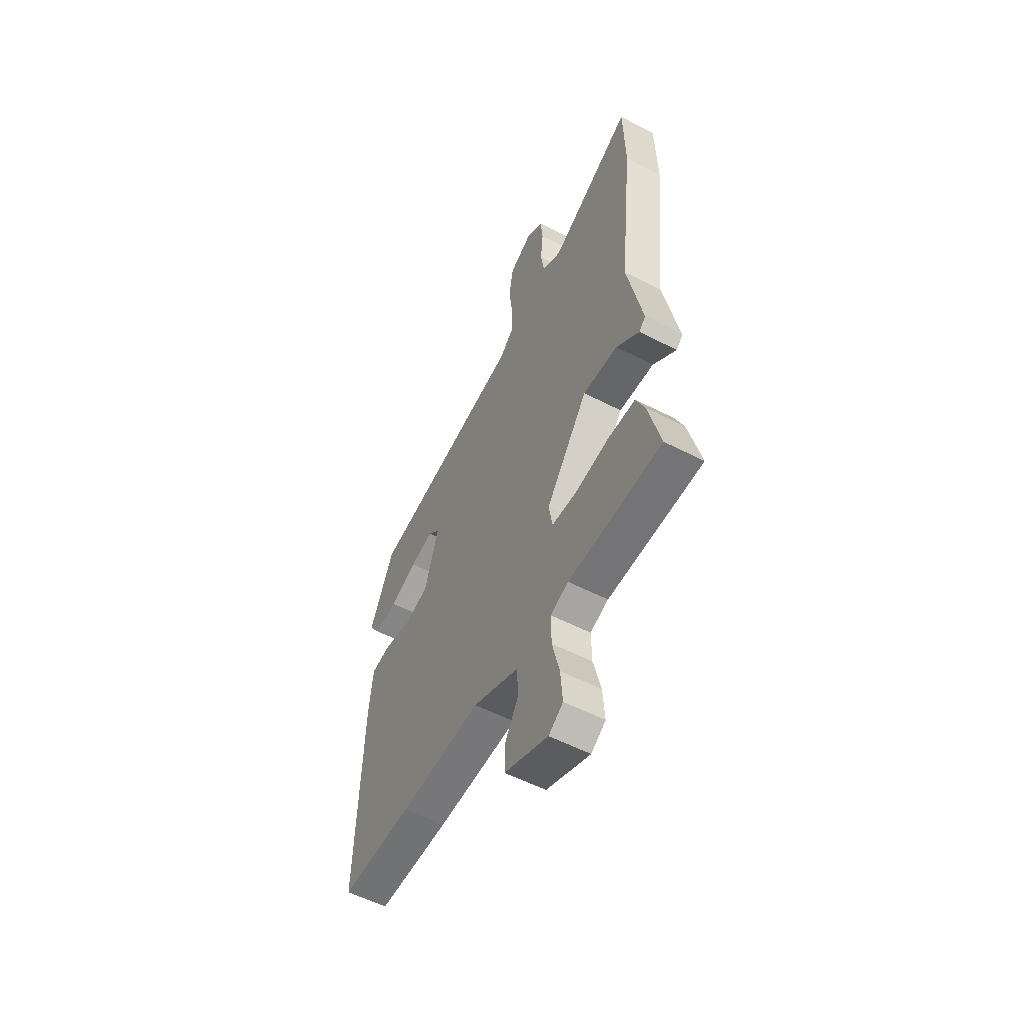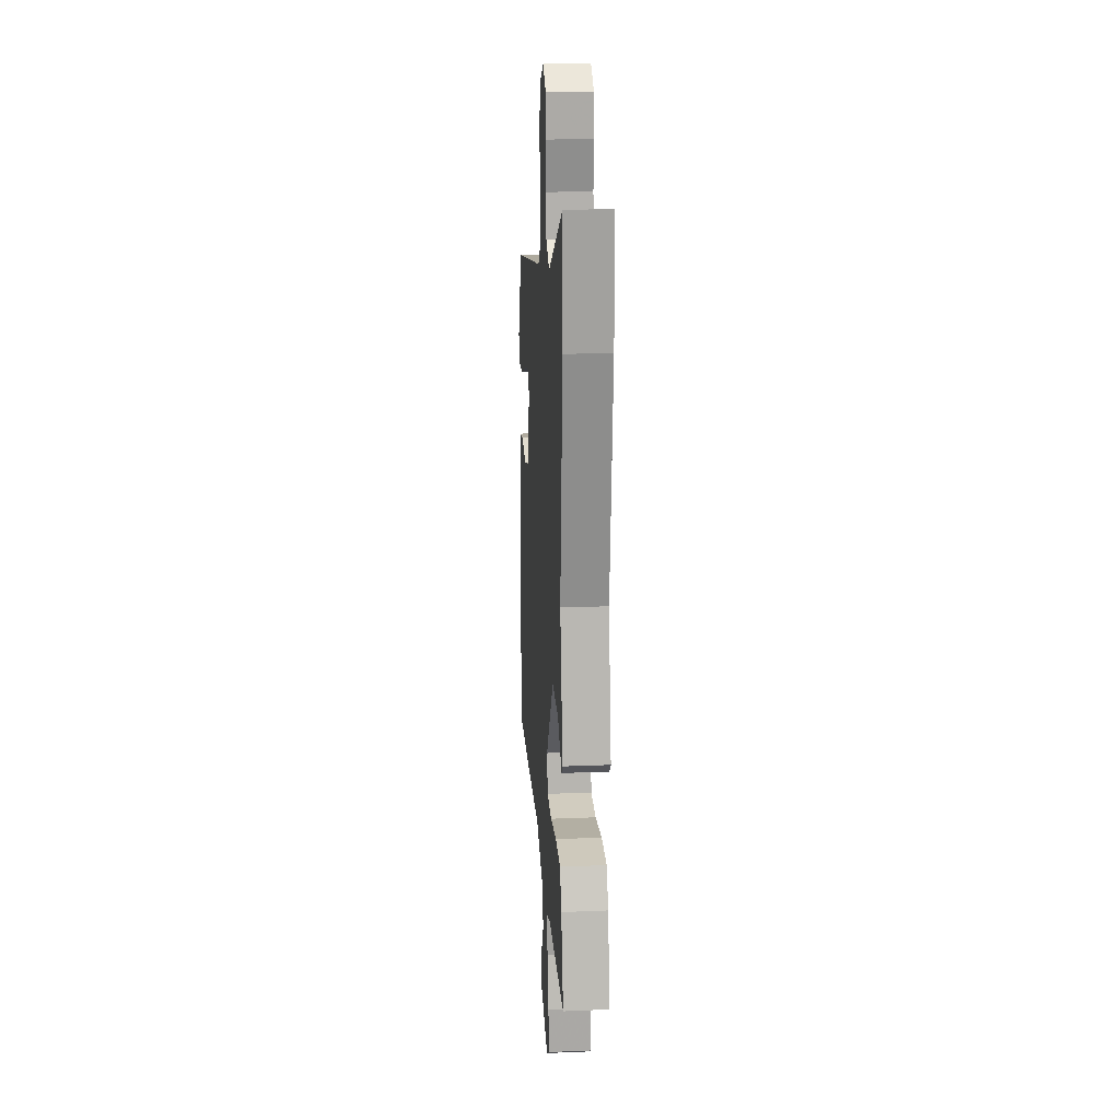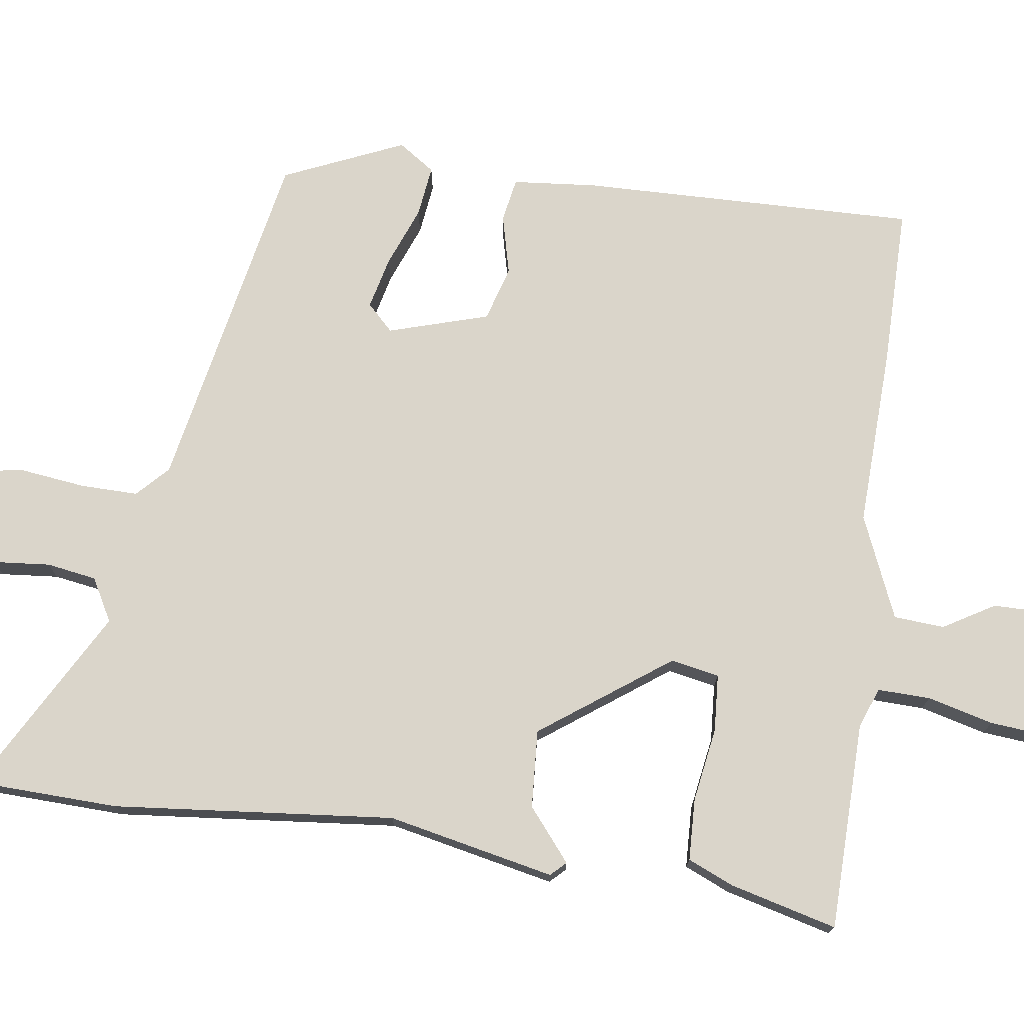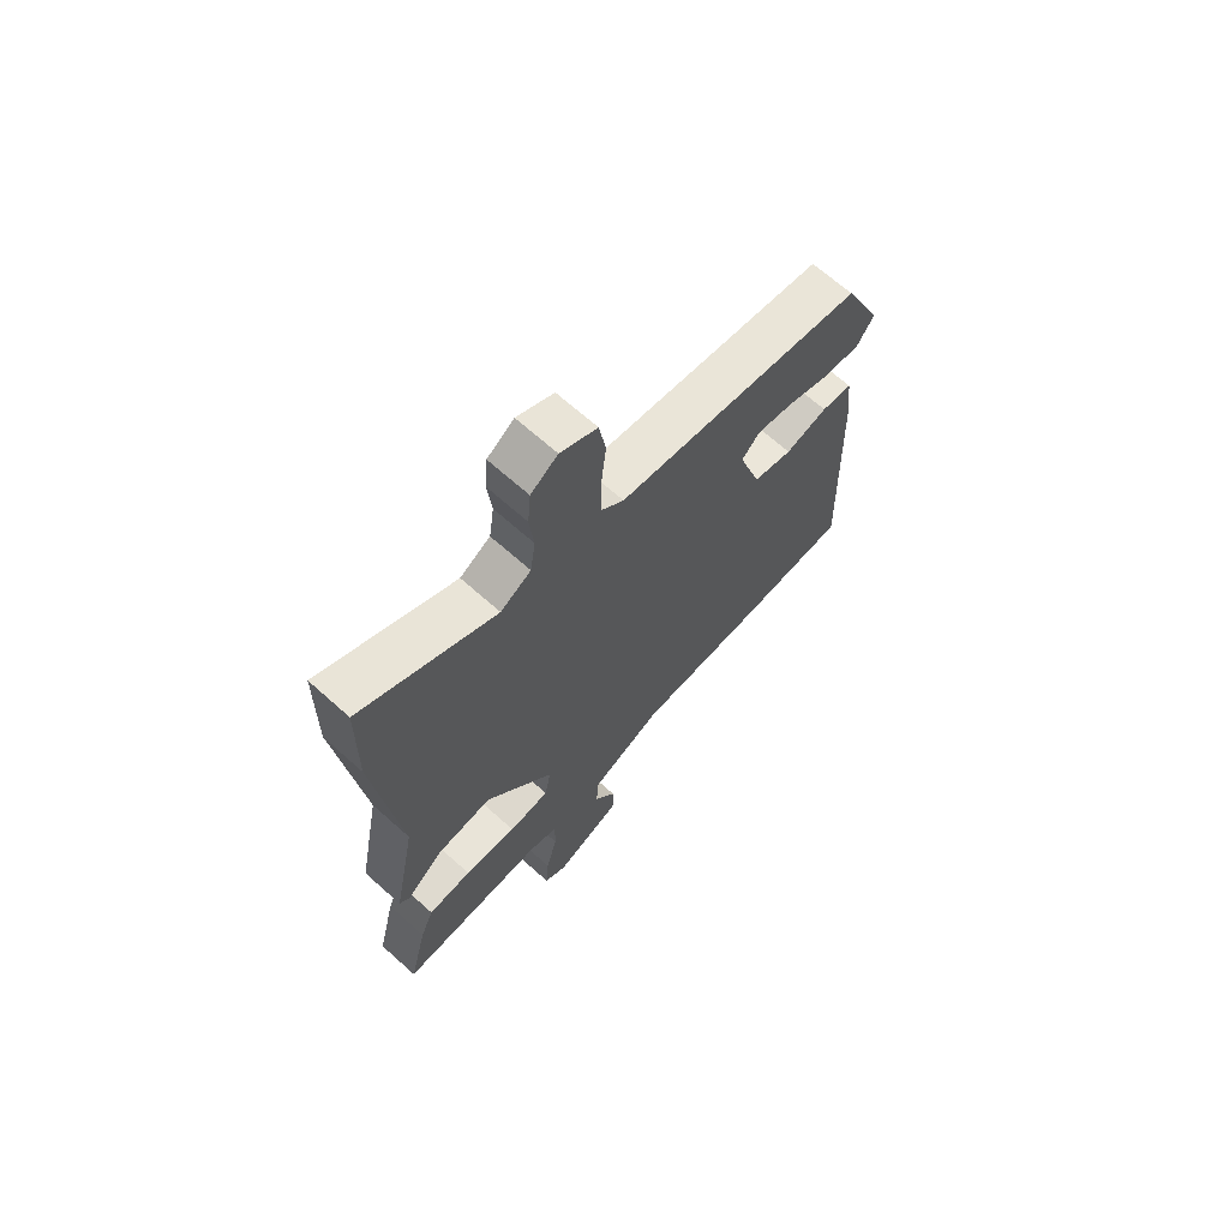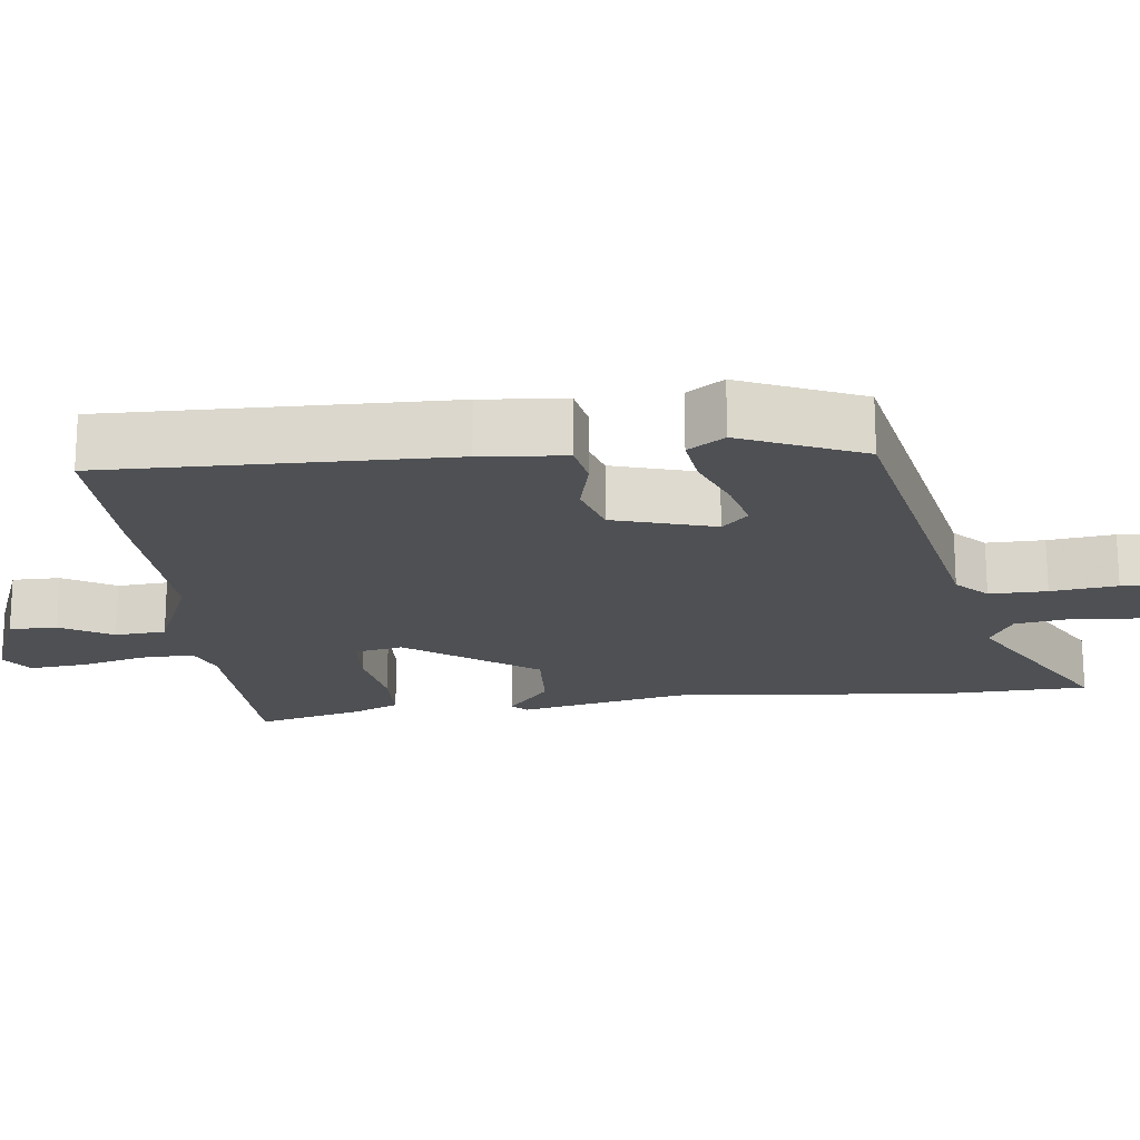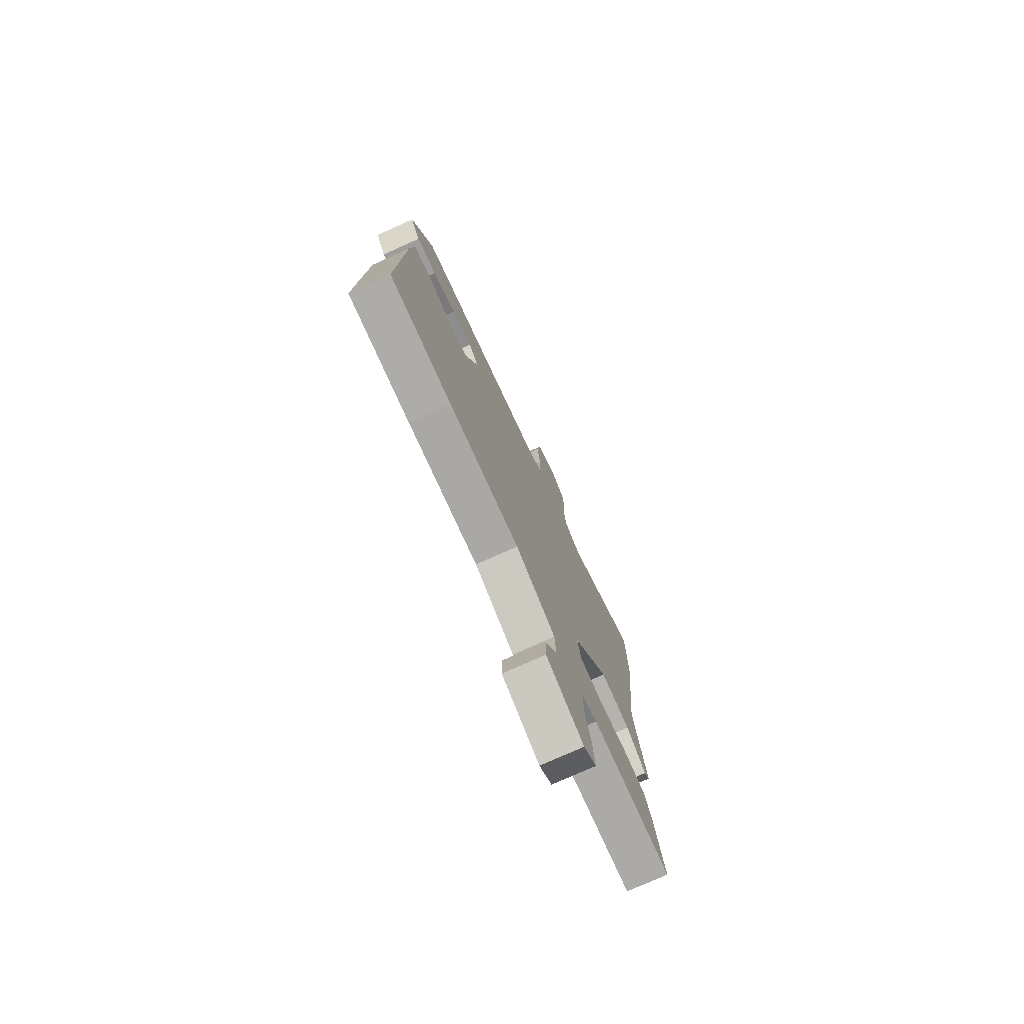
<metadata>
{"format":"obj","ext":"obj","renderer":"f3d","projection":"perspective","resolution":1024,"background":"white","views":[{"elev":-55.9,"azim":61.6,"up":"+Z"},{"elev":19.6,"azim":85.7,"up":"+Z"},{"elev":74.3,"azim":98.7,"up":"+Y"},{"elev":68.1,"azim":131.8,"up":"+Z"},{"elev":-19.0,"azim":-82.4,"up":"+Y"},{"elev":-76.2,"azim":-65.8,"up":"+Z"}]}
</metadata>
<code>
v 0.496 0.07 0.679
v 0.5 0.07 0.483
v 0.458 0.07 0.1
v 0.503 0.07 -0.128
v 0.483 0.07 -0.148
v 0.413 0.07 -0.089
v 0.307 0.07 -0.081
v 0.178 0.07 -0.254
v 0.19 0.07 -0.32
v 0.268 0.07 -0.326
v 0.369 0.07 -0.311
v 0.453 0.07 -0.315
v 0.479 0.07 -0.377
v 0.515 0.07 -0.524
v 0.231 0.07 -0.526
v 0.176 0.07 -0.546
v 0.177 0.07 -0.618
v 0.199 0.07 -0.708
v 0.205 0.07 -0.785
v 0.161 0.07 -0.814
v 0.029 0.07 -0.76
v 0.03 0.07 -0.695
v 0.072 0.07 -0.626
v 0.068 0.07 -0.557
v -0.071 0.07 -0.496
v -0.319 0.07 -0.502
v -0.535 0.07 -0.5
v -0.519 0.07 -0.04
v -0.507 0.07 0.074
v -0.447 0.07 0.084
v -0.366 0.07 0.063
v -0.291 0.07 0.084
v -0.248 0.07 0.22
v -0.283 0.07 0.256
v -0.354 0.07 0.24
v -0.437 0.07 0.209
v -0.507 0.07 0.201
v -0.54 0.07 0.251
v -0.466 0.07 0.414
v 0.009 0.07 0.5
v 0.052 0.07 0.54
v 0.052 0.07 0.618
v 0.042 0.07 0.708
v 0.055 0.07 0.785
v 0.125 0.07 0.822
v 0.176 0.07 0.788
v 0.182 0.07 0.721
v 0.174 0.07 0.643
v 0.184 0.07 0.575
v 0.242 0.07 0.542
v 0.496 0 0.679
v 0.5 0 0.483
v 0.458 0 0.1
v 0.503 0 -0.128
v 0.483 0 -0.148
v 0.413 0 -0.089
v 0.307 0 -0.081
v 0.178 0 -0.254
v 0.19 0 -0.32
v 0.268 0 -0.326
v 0.369 0 -0.311
v 0.453 0 -0.315
v 0.479 0 -0.377
v 0.515 0 -0.524
v 0.231 0 -0.526
v 0.176 0 -0.546
v 0.177 0 -0.618
v 0.199 0 -0.708
v 0.205 0 -0.785
v 0.161 0 -0.814
v 0.029 0 -0.76
v 0.03 0 -0.695
v 0.072 0 -0.626
v 0.068 0 -0.557
v -0.071 0 -0.496
v -0.319 0 -0.502
v -0.535 0 -0.5
v -0.519 0 -0.04
v -0.507 0 0.074
v -0.447 0 0.084
v -0.366 0 0.063
v -0.291 0 0.084
v -0.248 0 0.22
v -0.283 0 0.256
v -0.354 0 0.24
v -0.437 0 0.209
v -0.507 0 0.201
v -0.54 0 0.251
v -0.466 0 0.414
v 0.009 0 0.5
v 0.052 0 0.54
v 0.052 0 0.618
v 0.042 0 0.708
v 0.055 0 0.785
v 0.125 0 0.822
v 0.176 0 0.788
v 0.182 0 0.721
v 0.174 0 0.643
v 0.184 0 0.575
v 0.242 0 0.542
f 46 47 48
f 45 46 48
f 44 45 48
f 43 44 48
f 42 43 48
f 41 42 48 49
f 40 41 49 50
f 39 40 50
f 38 39 50
f 37 38 50
f 36 37 50
f 35 36 50
f 29 30 31
f 28 29 31
f 27 28 31
f 26 27 31
f 25 26 31
f 24 25 31 32
f 21 22 23
f 20 21 23
f 19 20 23
f 18 19 23
f 17 18 23
f 16 17 23 24
f 24 32 33
f 16 24 33
f 15 16 33
f 13 14 15
f 12 13 15
f 11 12 15
f 10 11 15
f 3 4 5 6
f 3 6 7
f 2 3 7
f 1 2 7
f 50 1 7
f 34 35 50
f 33 34 50 7
f 9 10 15
f 9 15 33
f 8 9 33
f 7 8 33
f 98 97 96
f 98 96 95
f 98 95 94
f 98 94 93
f 98 93 92
f 99 98 92 91
f 100 99 91 90
f 100 90 89
f 100 89 88
f 100 88 87
f 100 87 86
f 100 86 85
f 81 80 79
f 81 79 78
f 81 78 77
f 81 77 76
f 81 76 75
f 82 81 75 74
f 73 72 71
f 73 71 70
f 73 70 69
f 73 69 68
f 73 68 67
f 74 73 67 66
f 83 82 74
f 83 74 66
f 83 66 65
f 65 64 63
f 65 63 62
f 65 62 61
f 65 61 60
f 56 55 54 53
f 57 56 53
f 57 53 52
f 57 52 51
f 57 51 100
f 100 85 84
f 57 100 84 83
f 65 60 59
f 83 65 59
f 83 59 58
f 83 58 57
f 1 51 52 2
f 2 52 53 3
f 3 53 54 4
f 4 54 55 5
f 5 55 56 6
f 6 56 57 7
f 7 57 58 8
f 8 58 59 9
f 9 59 60 10
f 10 60 61 11
f 11 61 62 12
f 12 62 63 13
f 13 63 64 14
f 14 64 65 15
f 15 65 66 16
f 16 66 67 17
f 17 67 68 18
f 18 68 69 19
f 19 69 70 20
f 20 70 71 21
f 21 71 72 22
f 22 72 73 23
f 23 73 74 24
f 24 74 75 25
f 25 75 76 26
f 26 76 77 27
f 27 77 78 28
f 28 78 79 29
f 29 79 80 30
f 30 80 81 31
f 31 81 82 32
f 32 82 83 33
f 33 83 84 34
f 34 84 85 35
f 35 85 86 36
f 36 86 87 37
f 37 87 88 38
f 38 88 89 39
f 39 89 90 40
f 40 90 91 41
f 41 91 92 42
f 42 92 93 43
f 43 93 94 44
f 44 94 95 45
f 45 95 96 46
f 46 96 97 47
f 47 97 98 48
f 48 98 99 49
f 49 99 100 50
f 50 100 51 1

</code>
